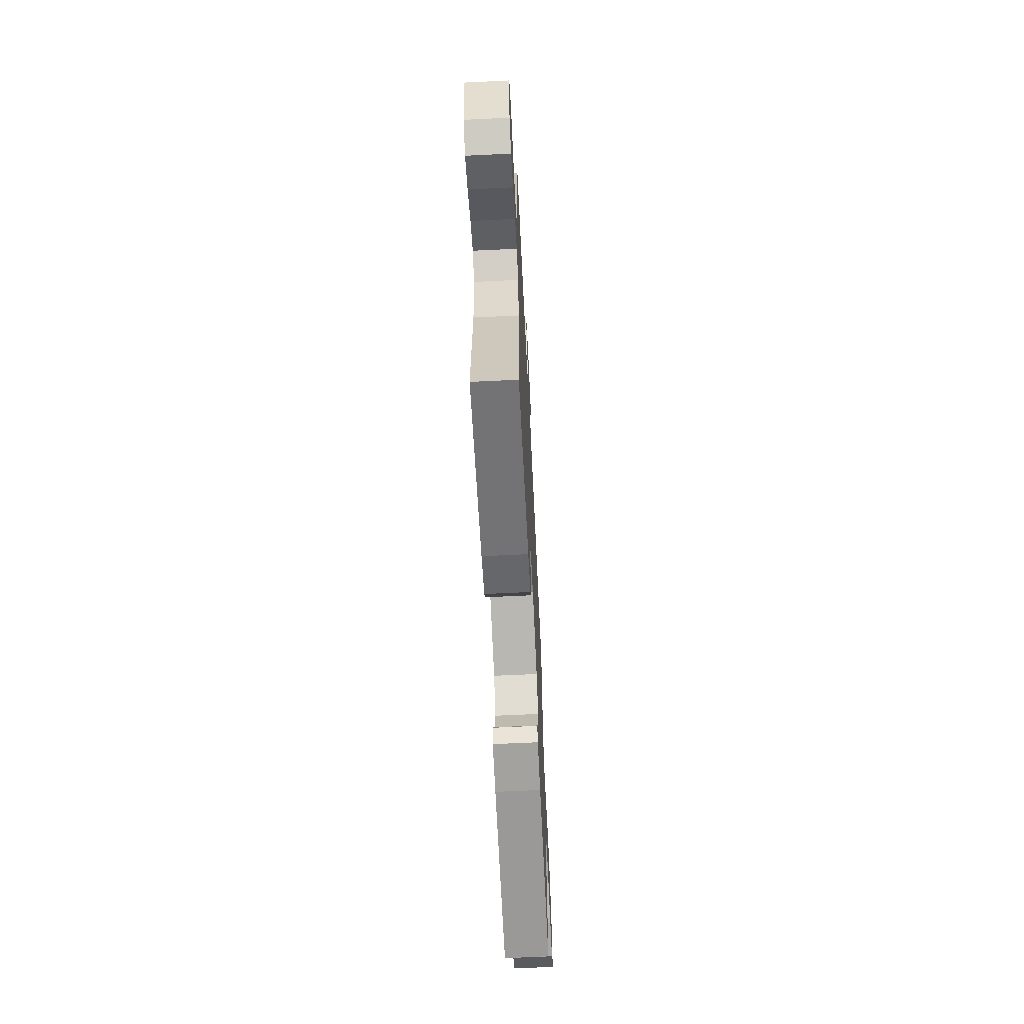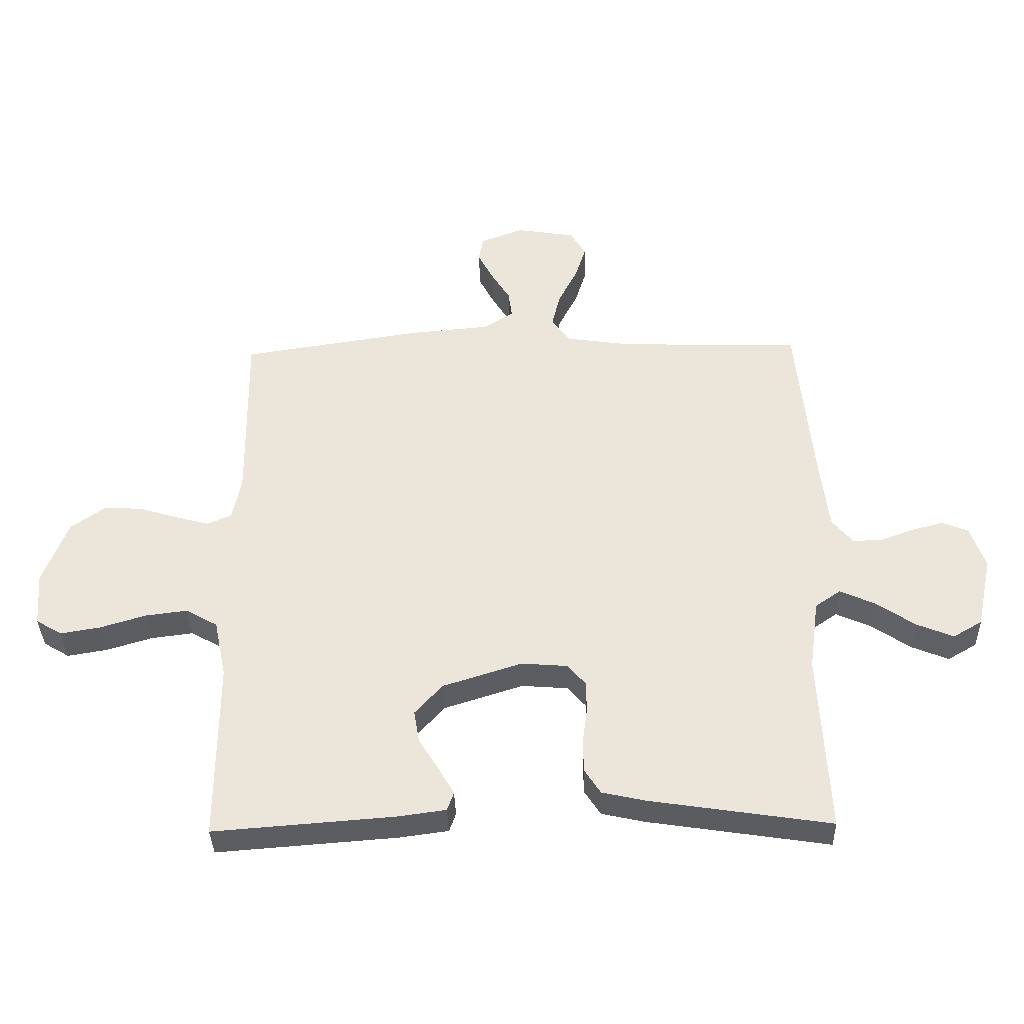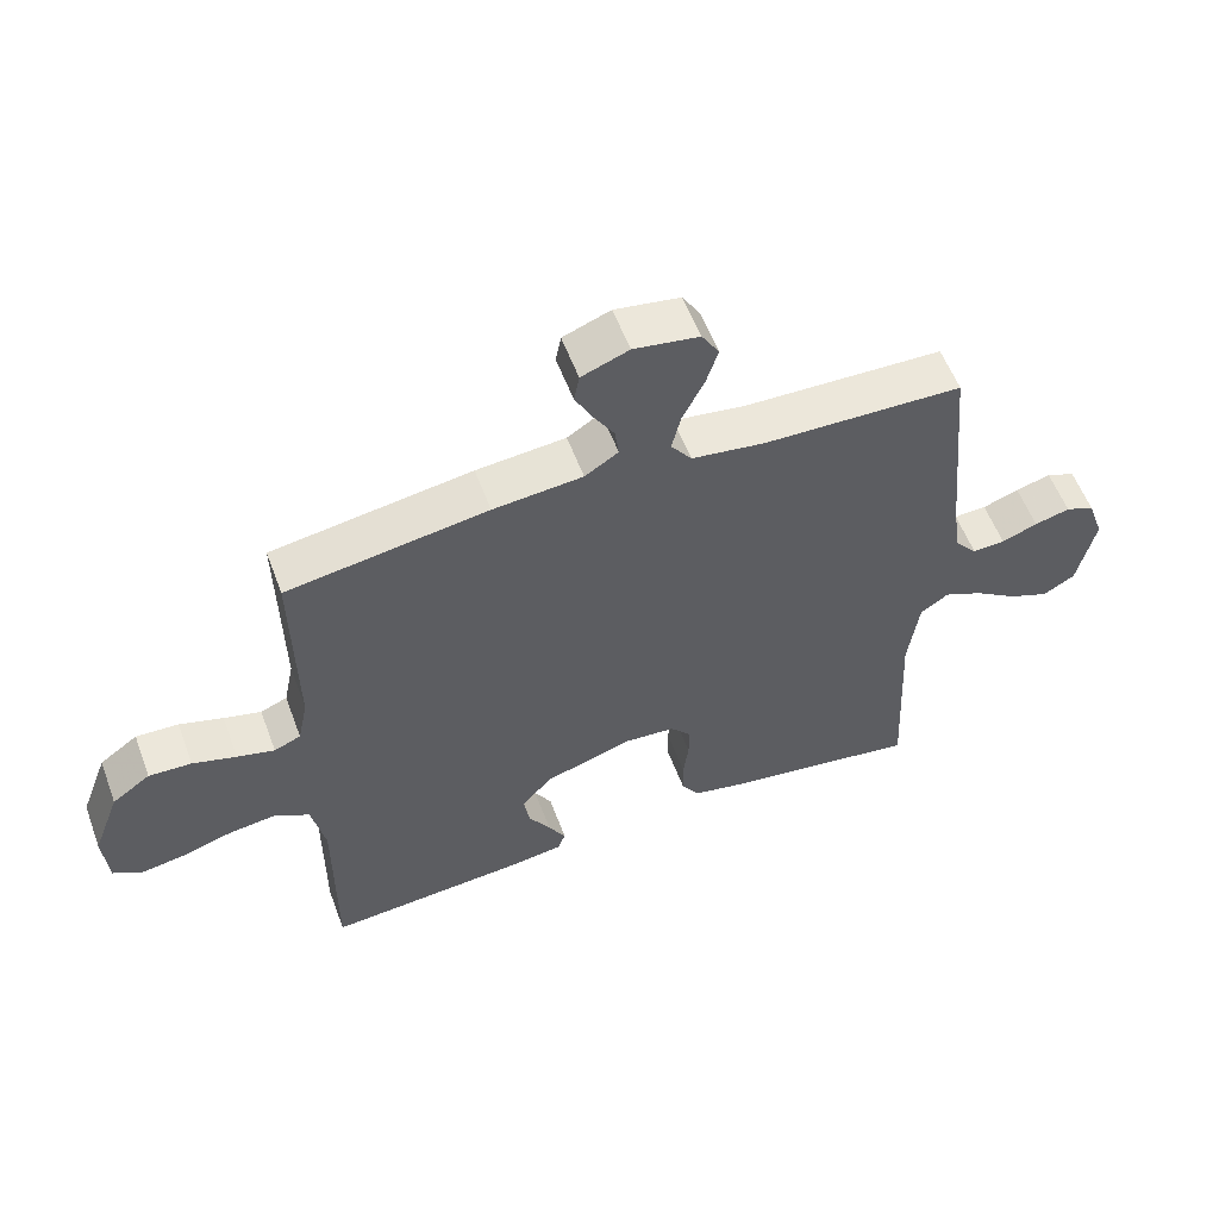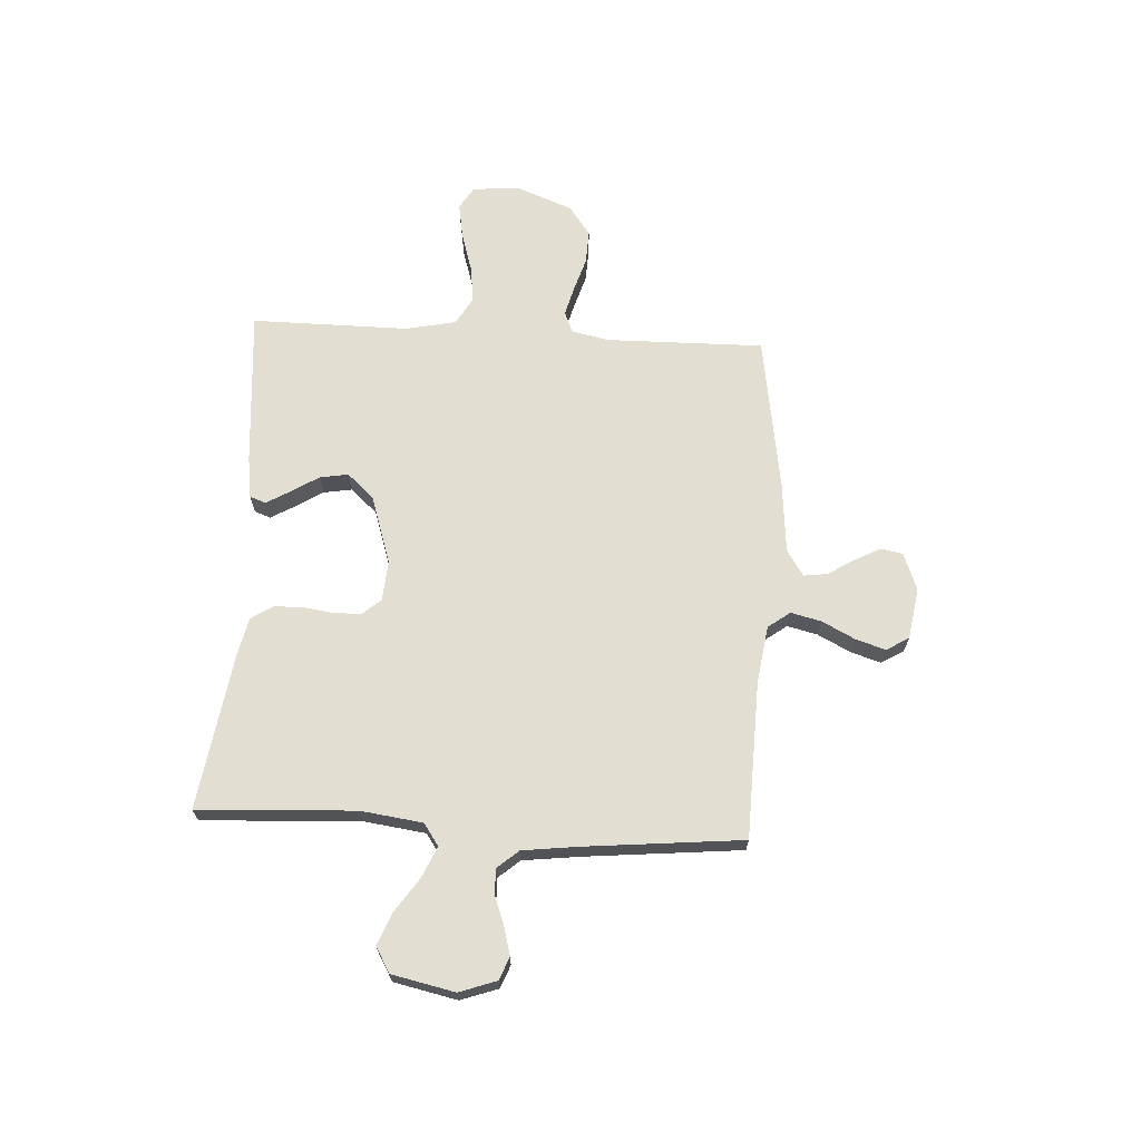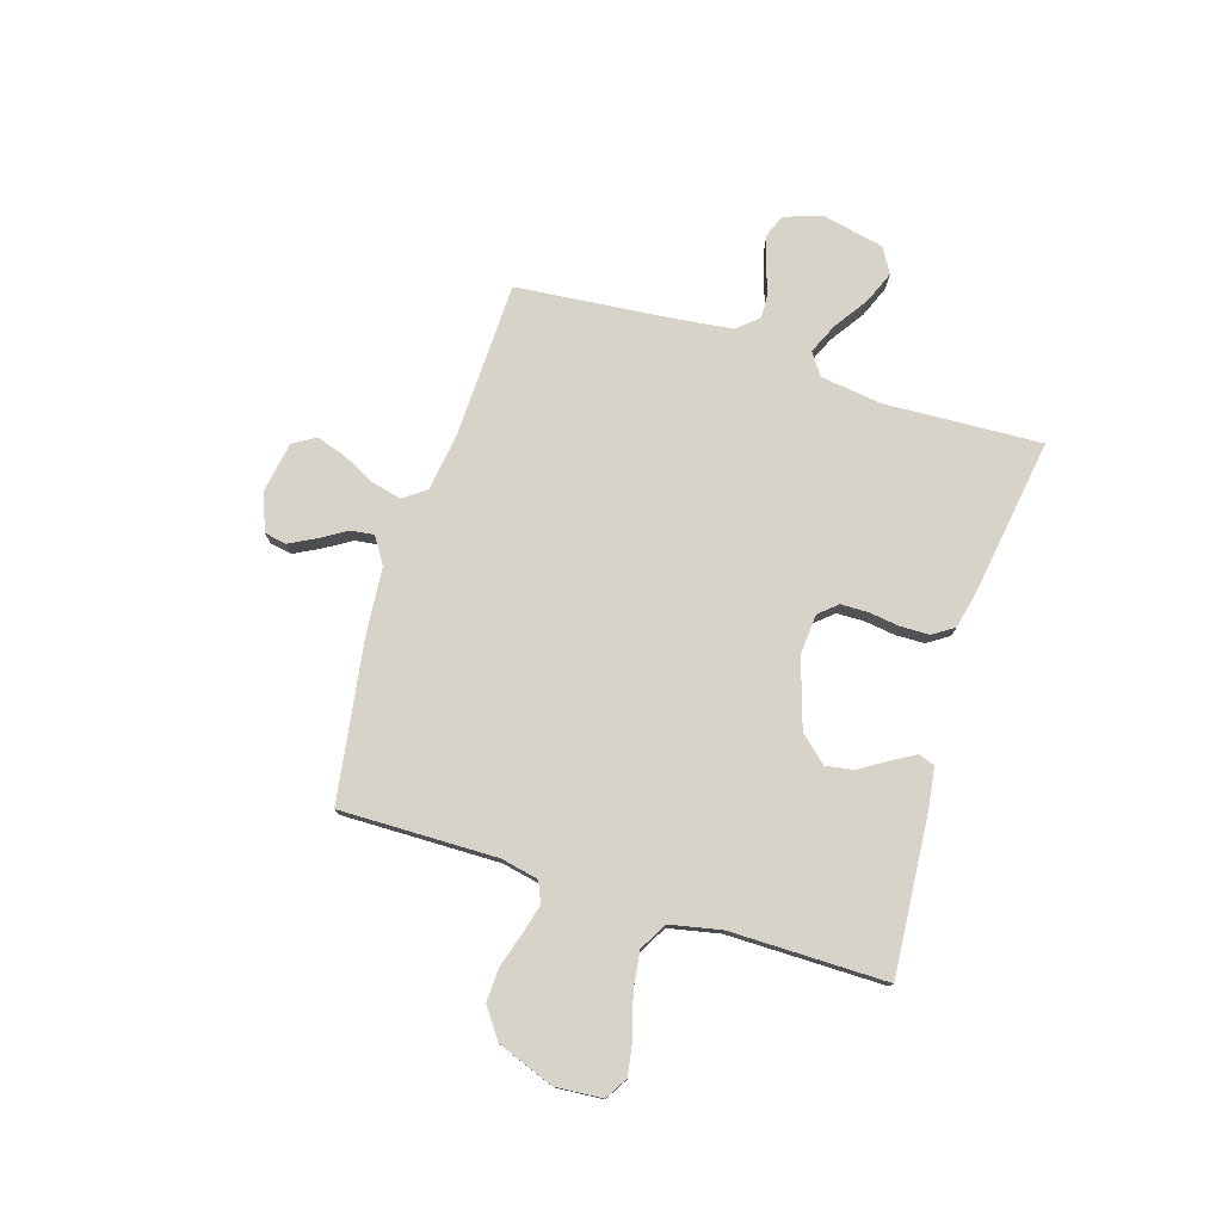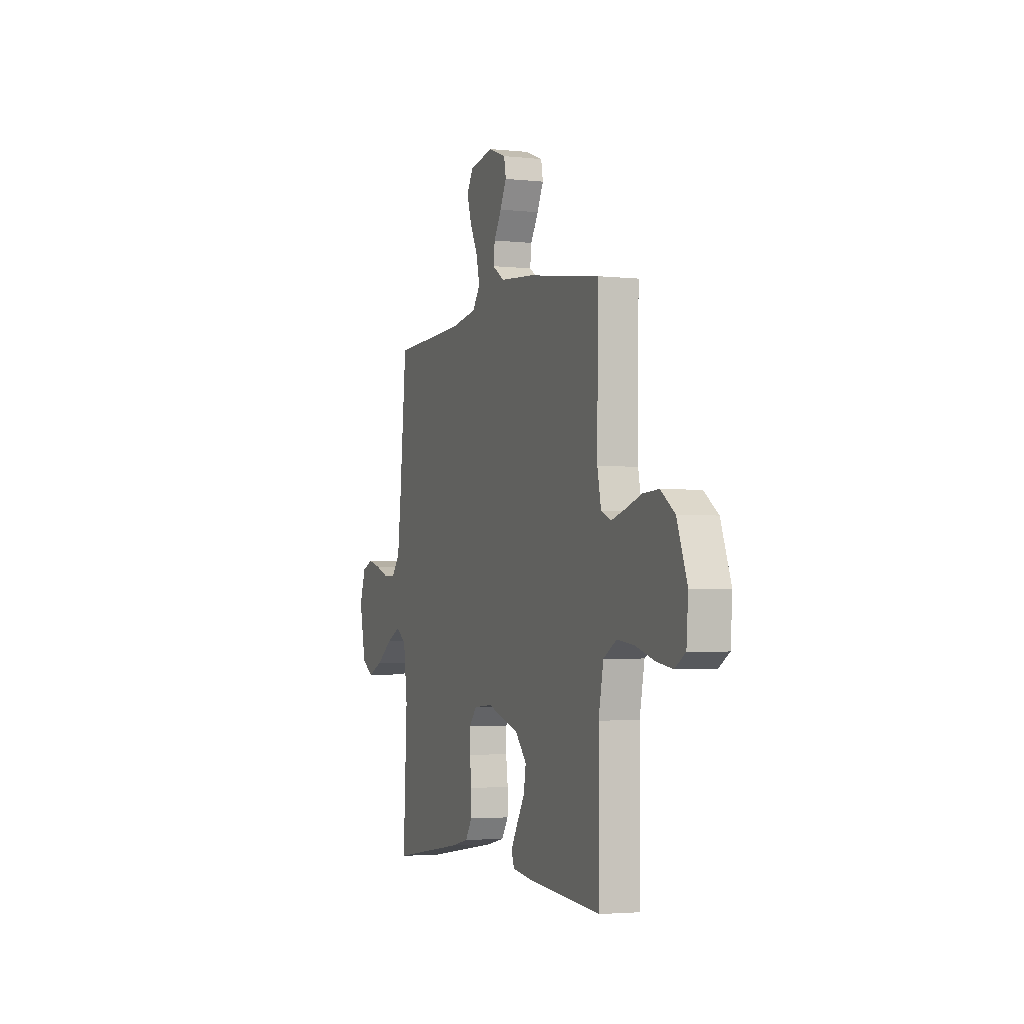
<metadata>
{"format":"obj","ext":"obj","renderer":"f3d","projection":"perspective","resolution":1024,"background":"white","views":[{"elev":-64.6,"azim":-87.2,"up":"+Z"},{"elev":-36.5,"azim":-178.5,"up":"+Z"},{"elev":56.8,"azim":159.6,"up":"+Z"},{"elev":67.6,"azim":-86.8,"up":"+Y"},{"elev":76.8,"azim":107.3,"up":"+Y"},{"elev":-3.1,"azim":69.6,"up":"+Z"}]}
</metadata>
<code>
v 0.5 0.07 -0.5
v 0.2 0.07 -0.477
v 0.12 0.07 -0.466
v 0.109 0.07 -0.435
v 0.135 0.07 -0.39
v 0.168 0.07 -0.337
v 0.177 0.07 -0.283
v 0.131 0.07 -0.232
v 0 0.07 -0.19
v -0.077 0.07 -0.196
v -0.107 0.07 -0.231
v -0.108 0.07 -0.283
v -0.1 0.07 -0.342
v -0.101 0.07 -0.397
v -0.128 0.07 -0.438
v -0.2 0.07 -0.454
v -0.5 0.07 -0.5
v -0.485 0.07 -0.2
v -0.501 0.07 -0.082
v -0.543 0.07 -0.053
v -0.601 0.07 -0.079
v -0.666 0.07 -0.123
v -0.727 0.07 -0.148
v -0.775 0.07 -0.12
v -0.801 0.07 0
v -0.776 0.07 0.071
v -0.733 0.07 0.088
v -0.68 0.07 0.074
v -0.626 0.07 0.054
v -0.577 0.07 0.052
v -0.542 0.07 0.093
v -0.529 0.07 0.2
v -0.5 0.07 0.5
v -0.2 0.07 0.509
v -0.091 0.07 0.525
v -0.06 0.07 0.567
v -0.074 0.07 0.625
v -0.106 0.07 0.688
v -0.124 0.07 0.745
v -0.098 0.07 0.788
v 0 0.07 0.804
v 0.071 0.07 0.777
v 0.079 0.07 0.735
v 0.053 0.07 0.685
v 0.022 0.07 0.635
v 0.016 0.07 0.59
v 0.066 0.07 0.558
v 0.2 0.07 0.546
v 0.5 0.07 0.5
v 0.496 0.07 0.2
v 0.511 0.07 0.128
v 0.551 0.07 0.111
v 0.607 0.07 0.126
v 0.672 0.07 0.146
v 0.736 0.07 0.149
v 0.793 0.07 0.108
v 0.834 0.07 0
v 0.827 0.07 -0.09
v 0.784 0.07 -0.116
v 0.718 0.07 -0.105
v 0.642 0.07 -0.082
v 0.572 0.07 -0.073
v 0.519 0.07 -0.103
v 0.499 0.07 -0.2
v 0.5 0 -0.5
v 0.2 0 -0.477
v 0.12 0 -0.466
v 0.109 0 -0.435
v 0.135 0 -0.39
v 0.168 0 -0.337
v 0.177 0 -0.283
v 0.131 0 -0.232
v 0 0 -0.19
v -0.077 0 -0.196
v -0.107 0 -0.231
v -0.108 0 -0.283
v -0.1 0 -0.342
v -0.101 0 -0.397
v -0.128 0 -0.438
v -0.2 0 -0.454
v -0.5 0 -0.5
v -0.485 0 -0.2
v -0.501 0 -0.082
v -0.543 0 -0.053
v -0.601 0 -0.079
v -0.666 0 -0.123
v -0.727 0 -0.148
v -0.775 0 -0.12
v -0.801 0 0
v -0.776 0 0.071
v -0.733 0 0.088
v -0.68 0 0.074
v -0.626 0 0.054
v -0.577 0 0.052
v -0.542 0 0.093
v -0.529 0 0.2
v -0.5 0 0.5
v -0.2 0 0.509
v -0.091 0 0.525
v -0.06 0 0.567
v -0.074 0 0.625
v -0.106 0 0.688
v -0.124 0 0.745
v -0.098 0 0.788
v 0 0 0.804
v 0.071 0 0.777
v 0.079 0 0.735
v 0.053 0 0.685
v 0.022 0 0.635
v 0.016 0 0.59
v 0.066 0 0.558
v 0.2 0 0.546
v 0.5 0 0.5
v 0.496 0 0.2
v 0.511 0 0.128
v 0.551 0 0.111
v 0.607 0 0.126
v 0.672 0 0.146
v 0.736 0 0.149
v 0.793 0 0.108
v 0.834 0 0
v 0.827 0 -0.09
v 0.784 0 -0.116
v 0.718 0 -0.105
v 0.642 0 -0.082
v 0.572 0 -0.073
v 0.519 0 -0.103
v 0.499 0 -0.2
f 58 59 60 61
f 58 61 62
f 57 58 62
f 56 57 62
f 53 54 55 56
f 52 53 56 62
f 51 52 62 63
f 47 48 49 50
f 46 47 50 51
f 42 43 44 45
f 40 41 42 45
f 40 45 46
f 37 38 39 40
f 36 37 40 46
f 35 36 46 51
f 32 33 34
f 31 32 34 35
f 30 31 35 51
f 26 27 28 29
f 24 25 26 29
f 24 29 30
f 21 22 23 24
f 20 21 24 30
f 19 20 30 51
f 15 16 17 18
f 12 13 14 15
f 11 12 15 18
f 10 11 18 19
f 3 4 5 6
f 1 2 3 6
f 64 1 6 7
f 63 64 7 8
f 51 63 8 9
f 9 10 19 51
f 125 124 123 122
f 126 125 122
f 126 122 121
f 126 121 120
f 120 119 118 117
f 126 120 117 116
f 127 126 116 115
f 114 113 112 111
f 115 114 111 110
f 109 108 107 106
f 109 106 105 104
f 110 109 104
f 104 103 102 101
f 110 104 101 100
f 115 110 100 99
f 98 97 96
f 99 98 96 95
f 115 99 95 94
f 93 92 91 90
f 93 90 89 88
f 94 93 88
f 88 87 86 85
f 94 88 85 84
f 115 94 84 83
f 82 81 80 79
f 79 78 77 76
f 82 79 76 75
f 83 82 75 74
f 70 69 68 67
f 70 67 66 65
f 71 70 65 128
f 72 71 128 127
f 73 72 127 115
f 115 83 74 73
f 1 65 66 2
f 2 66 67 3
f 3 67 68 4
f 4 68 69 5
f 5 69 70 6
f 6 70 71 7
f 7 71 72 8
f 8 72 73 9
f 9 73 74 10
f 10 74 75 11
f 11 75 76 12
f 12 76 77 13
f 13 77 78 14
f 14 78 79 15
f 15 79 80 16
f 16 80 81 17
f 17 81 82 18
f 18 82 83 19
f 19 83 84 20
f 20 84 85 21
f 21 85 86 22
f 22 86 87 23
f 23 87 88 24
f 24 88 89 25
f 25 89 90 26
f 26 90 91 27
f 27 91 92 28
f 28 92 93 29
f 29 93 94 30
f 30 94 95 31
f 31 95 96 32
f 32 96 97 33
f 33 97 98 34
f 34 98 99 35
f 35 99 100 36
f 36 100 101 37
f 37 101 102 38
f 38 102 103 39
f 39 103 104 40
f 40 104 105 41
f 41 105 106 42
f 42 106 107 43
f 43 107 108 44
f 44 108 109 45
f 45 109 110 46
f 46 110 111 47
f 47 111 112 48
f 48 112 113 49
f 49 113 114 50
f 50 114 115 51
f 51 115 116 52
f 52 116 117 53
f 53 117 118 54
f 54 118 119 55
f 55 119 120 56
f 56 120 121 57
f 57 121 122 58
f 58 122 123 59
f 59 123 124 60
f 60 124 125 61
f 61 125 126 62
f 62 126 127 63
f 63 127 128 64
f 64 128 65 1

</code>
